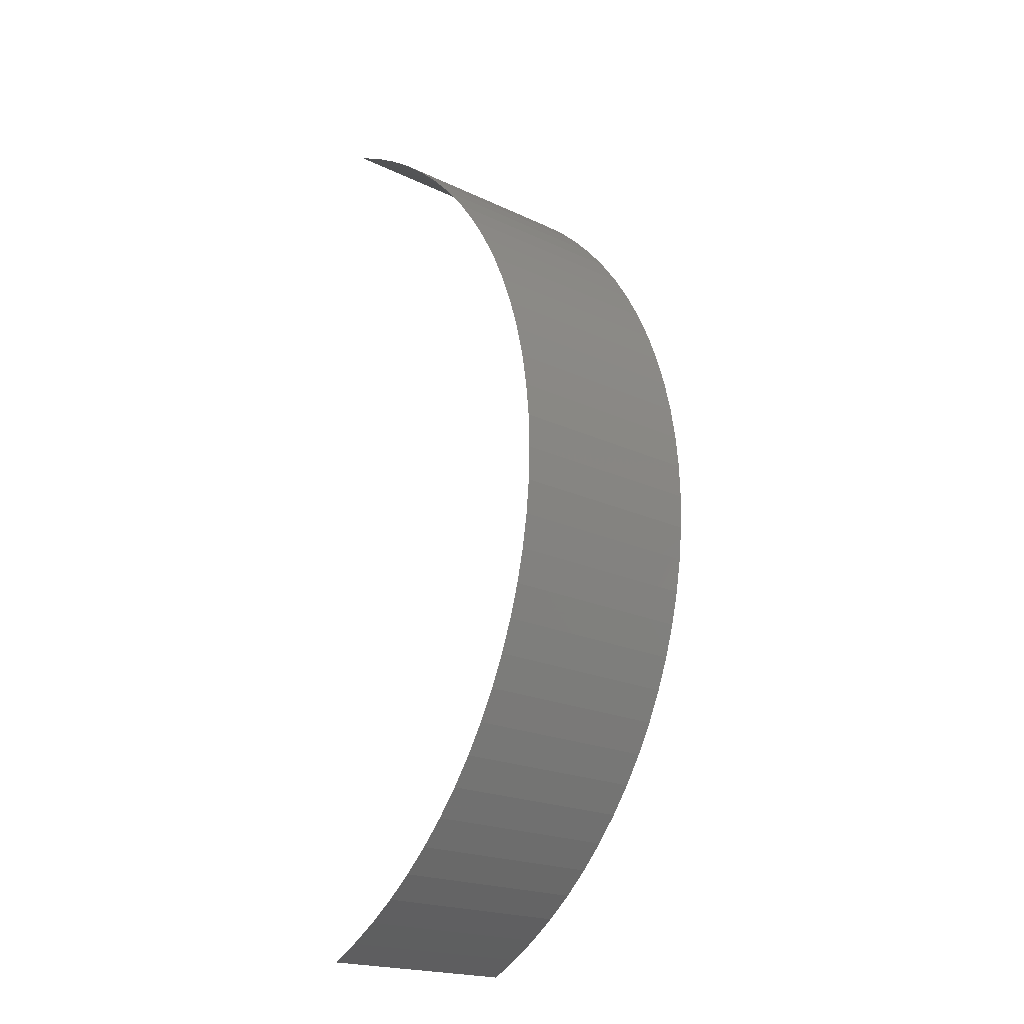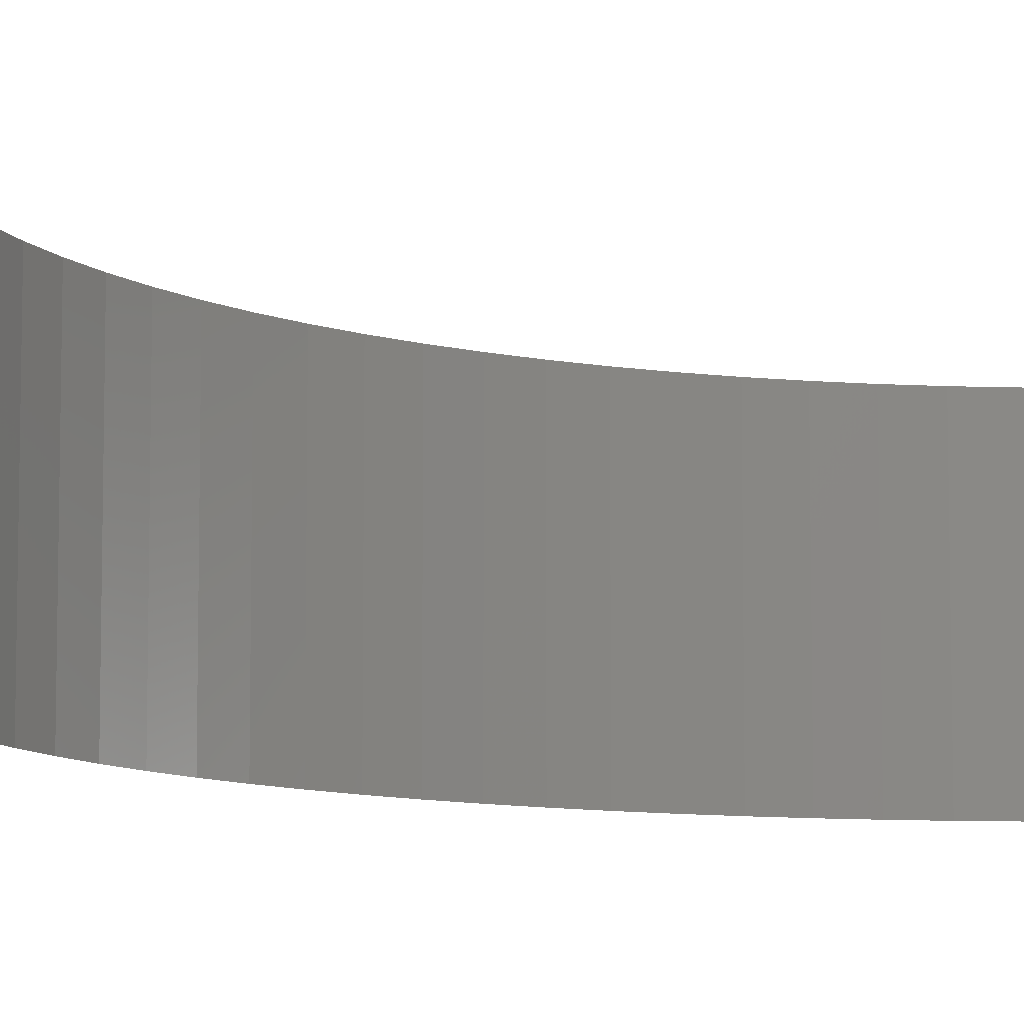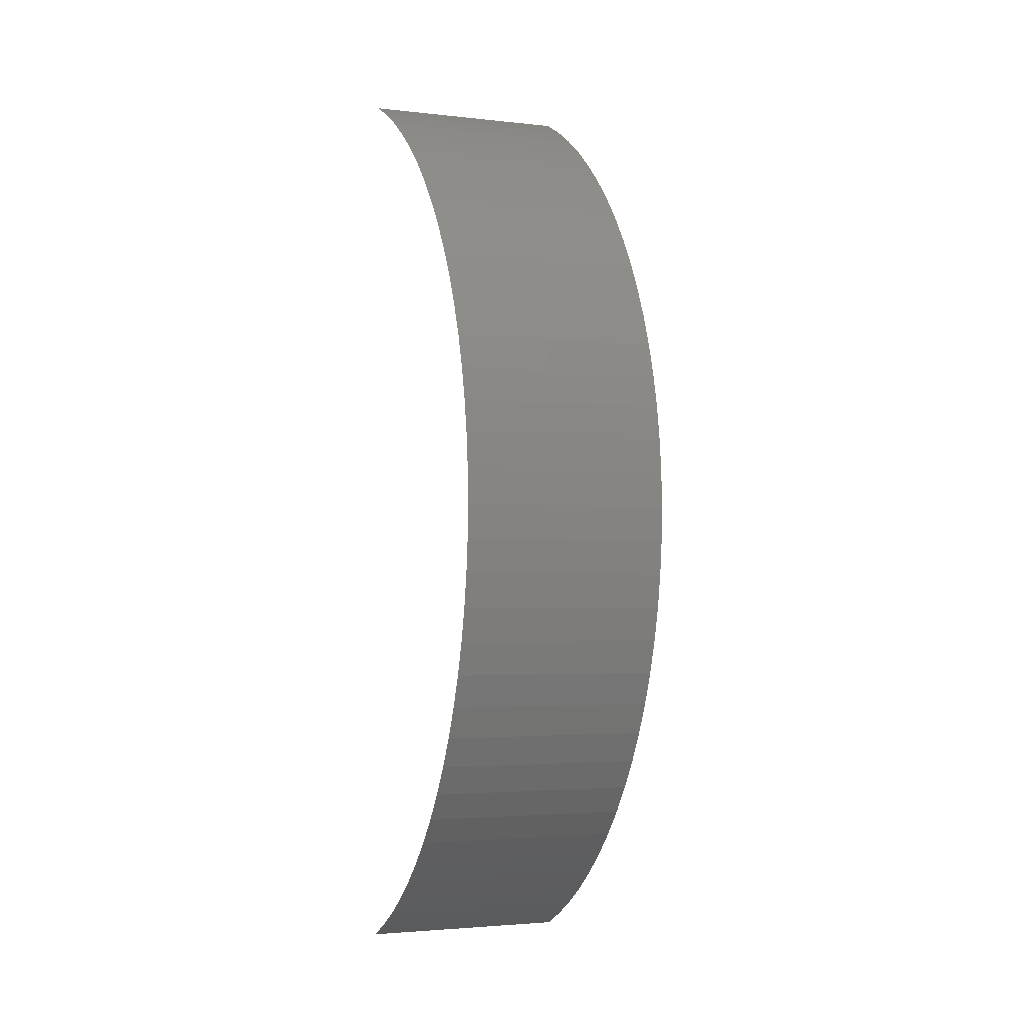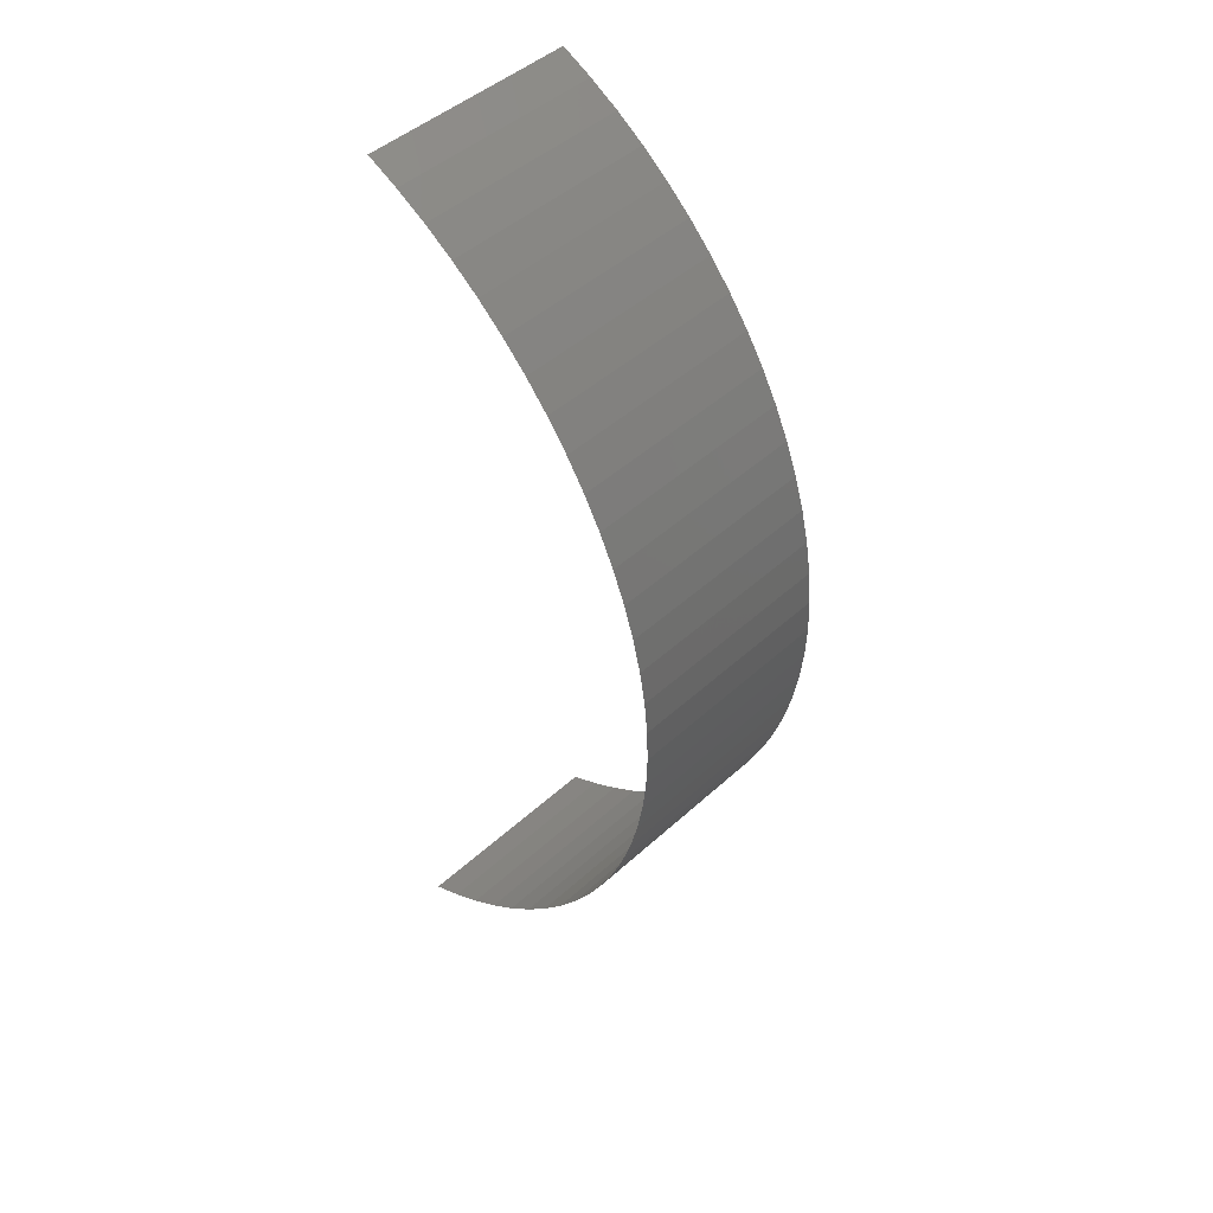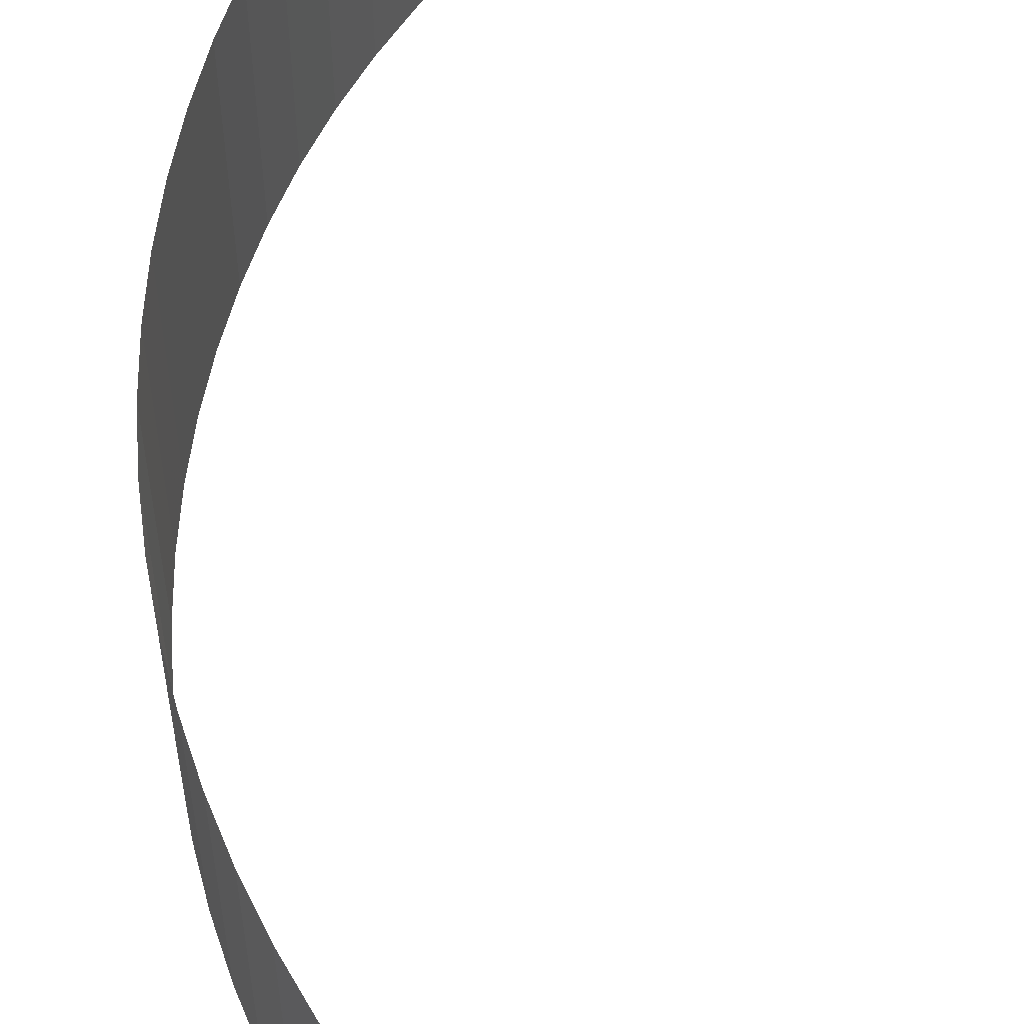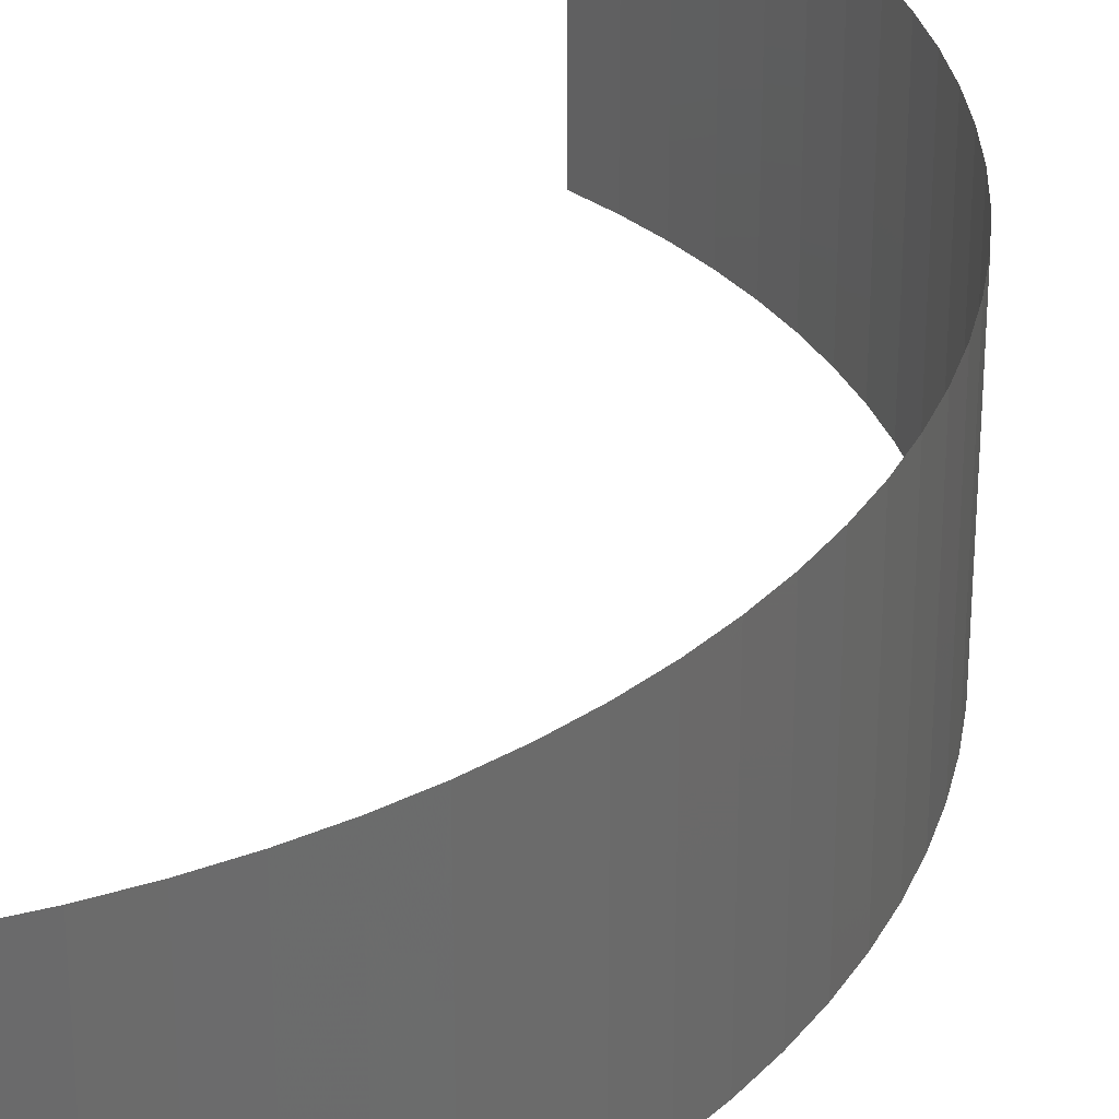
<metadata>
{"format":"stl","ext":"stl","renderer":"f3d","projection":"perspective","resolution":1024,"background":"white","views":[{"elev":-20.7,"azim":49.6,"up":"+Y"},{"elev":-9.0,"azim":-140.0,"up":"+Z"},{"elev":-2.9,"azim":68.5,"up":"+Y"},{"elev":46.5,"azim":44.0,"up":"+Y"},{"elev":63.6,"azim":179.0,"up":"+Z"},{"elev":32.7,"azim":18.2,"up":"+Z"}]}
</metadata>
<code>
# stl→obj: 70 verts, 68 faces
v 14.75 -190.5 5.204e-15
v 14.75 -190.5 -3.571
v 15.27 -190.2 -3.571
v 15.27 -190.2 9.844e-15
v 15.78 -189.9 -3.571
v 15.78 -189.9 9.855e-15
v 16.26 -189.6 -3.571
v 16.26 -189.6 9.865e-15
v 16.73 -189.3 -3.571
v 16.73 -189.3 9.875e-15
v 17.16 -188.9 -3.571
v 17.16 -188.9 9.884e-15
v 17.57 -188.4 -3.571
v 17.57 -188.4 9.892e-15
v 17.95 -188 -3.571
v 17.95 -188 9.9e-15
v 18.3 -187.5 -3.571
v 18.3 -187.5 9.907e-15
v 18.61 -187 -3.571
v 18.61 -187 9.914e-15
v 18.9 -186.5 -3.571
v 18.9 -186.5 9.92e-15
v 19.15 -186 -3.571
v 19.15 -186 9.925e-15
v 19.36 -185.4 -3.571
v 19.36 -185.4 9.929e-15
v 19.53 -184.9 -3.571
v 19.53 -184.9 9.933e-15
v 19.67 -184.3 -3.571
v 19.67 -184.3 9.936e-15
v 19.77 -183.7 9.938e-15
v 19.77 -183.7 -3.571
v 19.82 -183.1 -3.571
v 19.82 -183.1 9.939e-15
v 19.84 -182.6 -3.571
v 19.84 -182.6 9.94e-15
v 19.82 -182 -3.571
v 19.82 -182 9.939e-15
v 19.77 -181.4 9.938e-15
v 19.77 -181.4 -3.571
v 19.67 -180.8 -3.571
v 19.67 -180.8 9.936e-15
v 19.53 -180.2 -3.571
v 19.53 -180.2 9.933e-15
v 19.36 -179.7 -3.571
v 19.36 -179.7 9.929e-15
v 19.15 -179.1 9.925e-15
v 19.15 -179.1 -3.571
v 18.9 -178.6 -3.571
v 18.9 -178.6 9.92e-15
v 18.61 -178.1 -3.571
v 18.61 -178.1 9.914e-15
v 18.3 -177.6 -3.571
v 18.3 -177.6 9.907e-15
v 17.95 -177.1 9.9e-15
v 17.95 -177.1 -3.571
v 17.57 -176.7 9.892e-15
v 17.57 -176.7 -3.571
v 17.16 -176.3 -3.571
v 17.16 -176.3 9.884e-15
v 16.73 -175.9 -3.571
v 16.73 -175.9 9.875e-15
v 16.26 -175.5 9.865e-15
v 16.26 -175.5 -3.571
v 15.78 -175.2 -3.571
v 15.78 -175.2 9.855e-15
v 15.27 -174.9 -3.571
v 15.27 -174.9 9.844e-15
v 14.75 -174.6 5.421e-15
v 14.75 -174.6 -3.571
f 1 2 3
f 4 3 5
f 4 1 3
f 6 5 7
f 6 4 5
f 8 7 9
f 8 6 7
f 10 9 11
f 10 8 9
f 12 11 13
f 12 10 11
f 14 13 15
f 14 12 13
f 16 14 15
f 16 15 17
f 18 16 17
f 18 17 19
f 20 18 19
f 20 19 21
f 22 20 21
f 22 21 23
f 24 22 23
f 24 23 25
f 26 24 25
f 26 25 27
f 28 26 27
f 28 27 29
f 30 28 29
f 31 30 29
f 31 32 33
f 31 29 32
f 34 31 33
f 34 33 35
f 36 34 35
f 36 35 37
f 38 36 37
f 39 40 41
f 39 37 40
f 39 38 37
f 42 41 43
f 42 39 41
f 44 43 45
f 44 42 43
f 46 44 45
f 47 48 49
f 47 45 48
f 47 46 45
f 50 49 51
f 50 47 49
f 52 51 53
f 52 50 51
f 54 52 53
f 55 53 56
f 55 54 53
f 57 58 59
f 57 56 58
f 57 55 56
f 60 59 61
f 60 57 59
f 62 60 61
f 63 64 65
f 63 61 64
f 63 62 61
f 66 65 67
f 66 63 65
f 68 66 67
f 69 68 67
f 69 67 70

</code>
